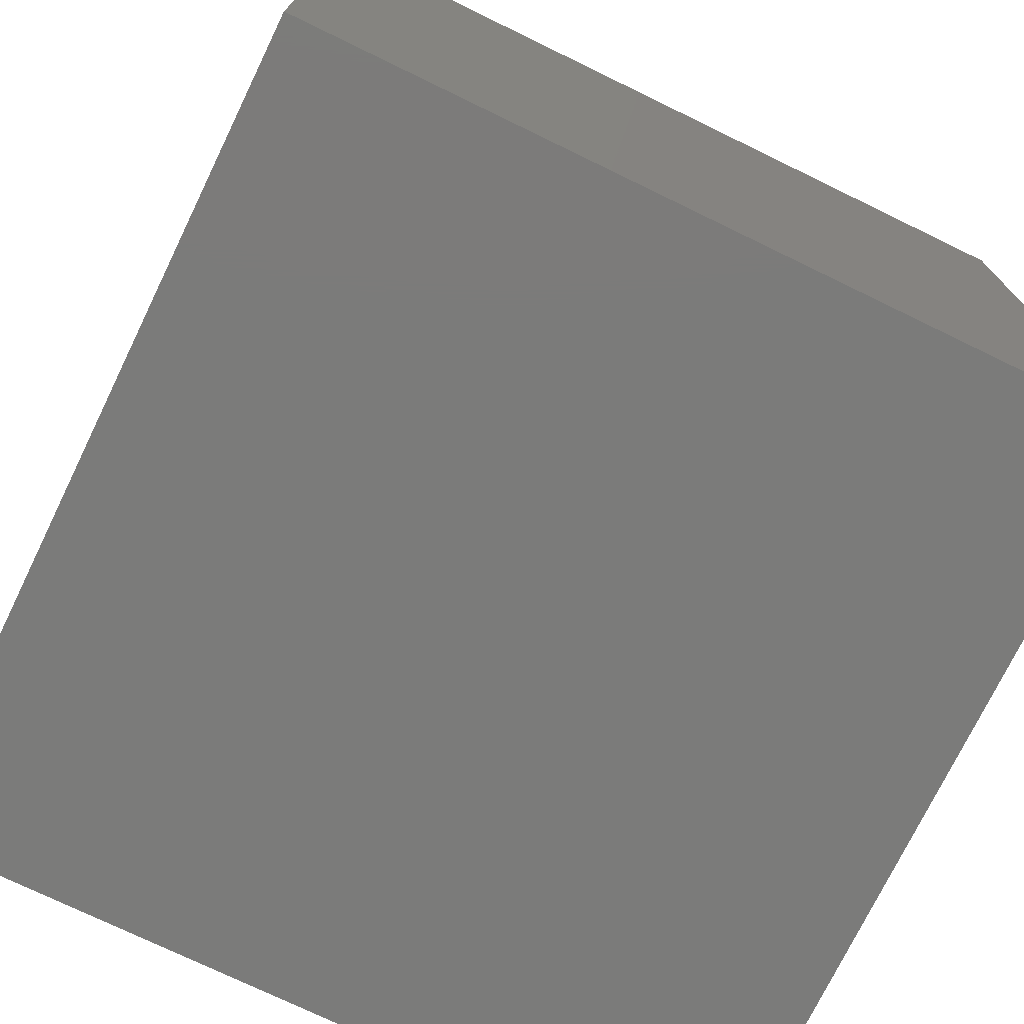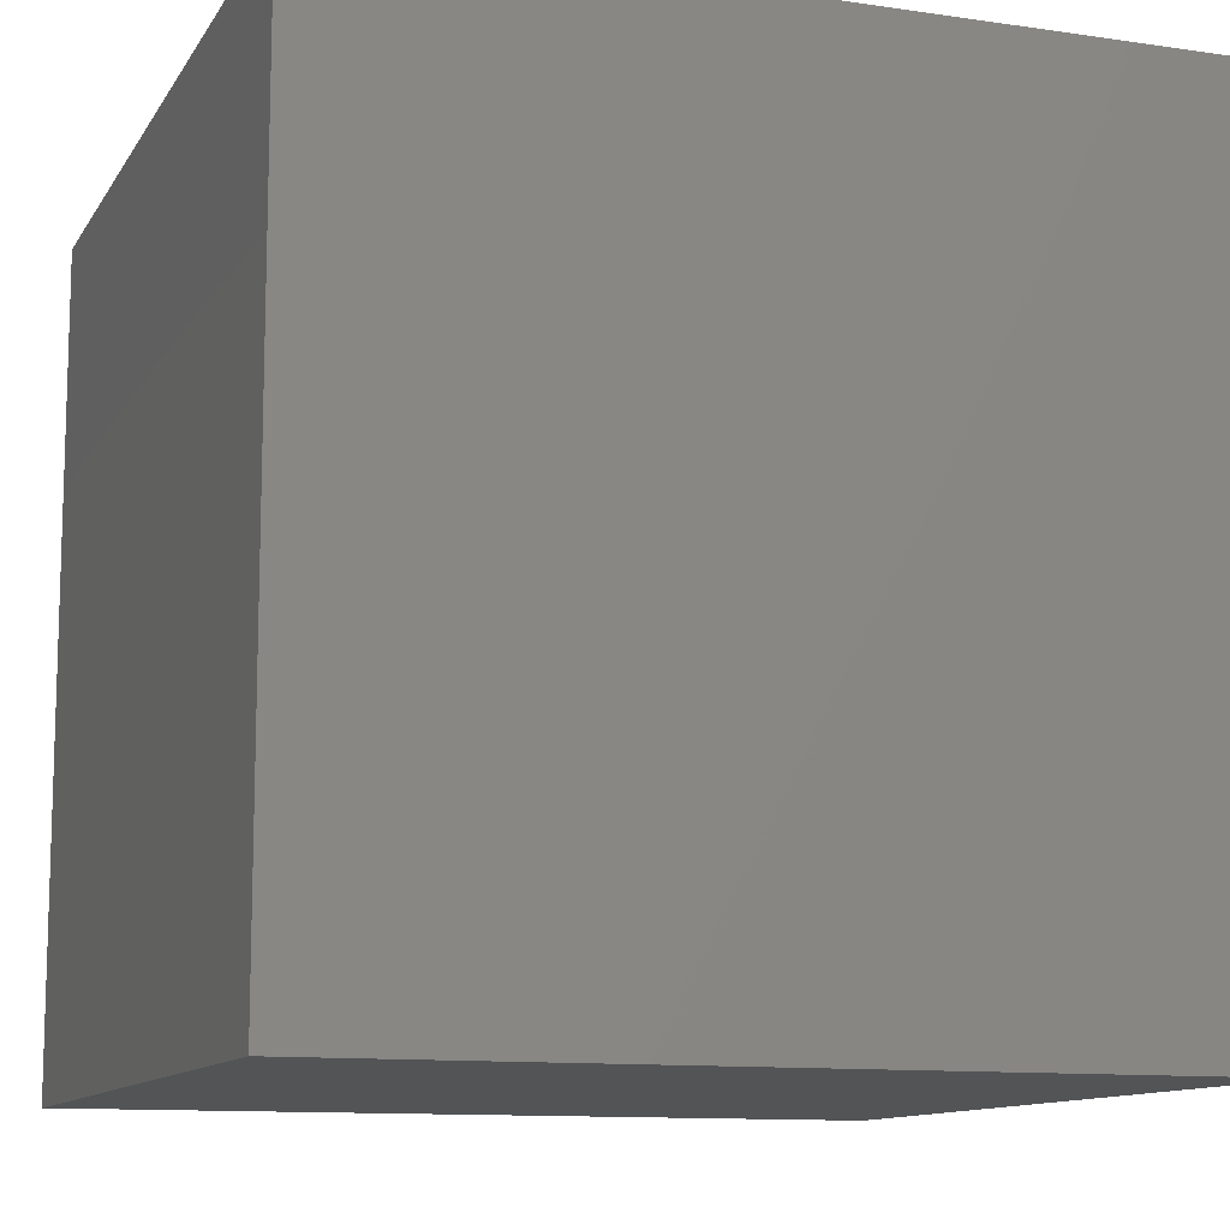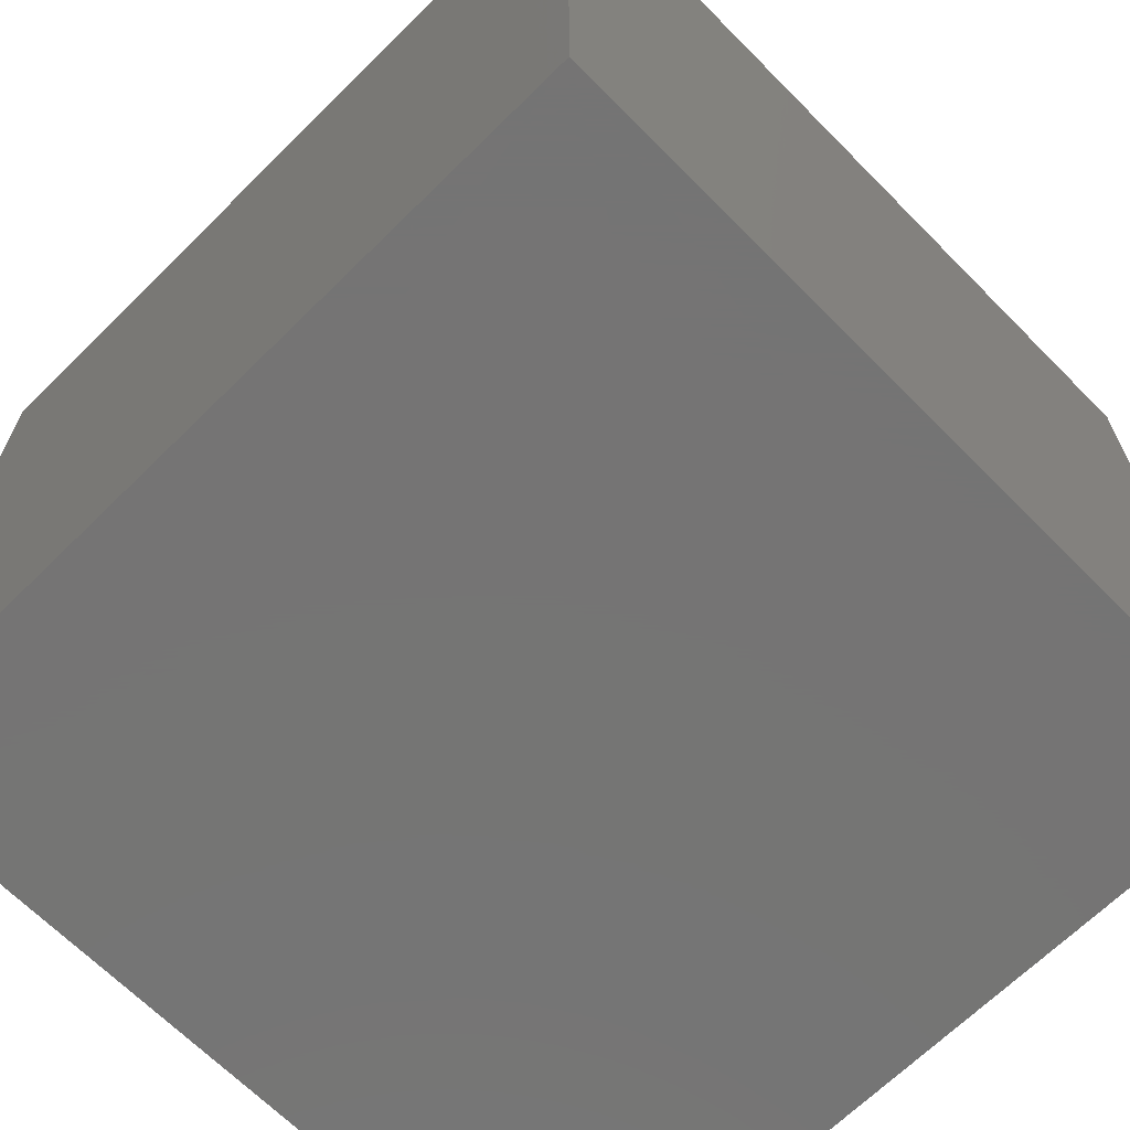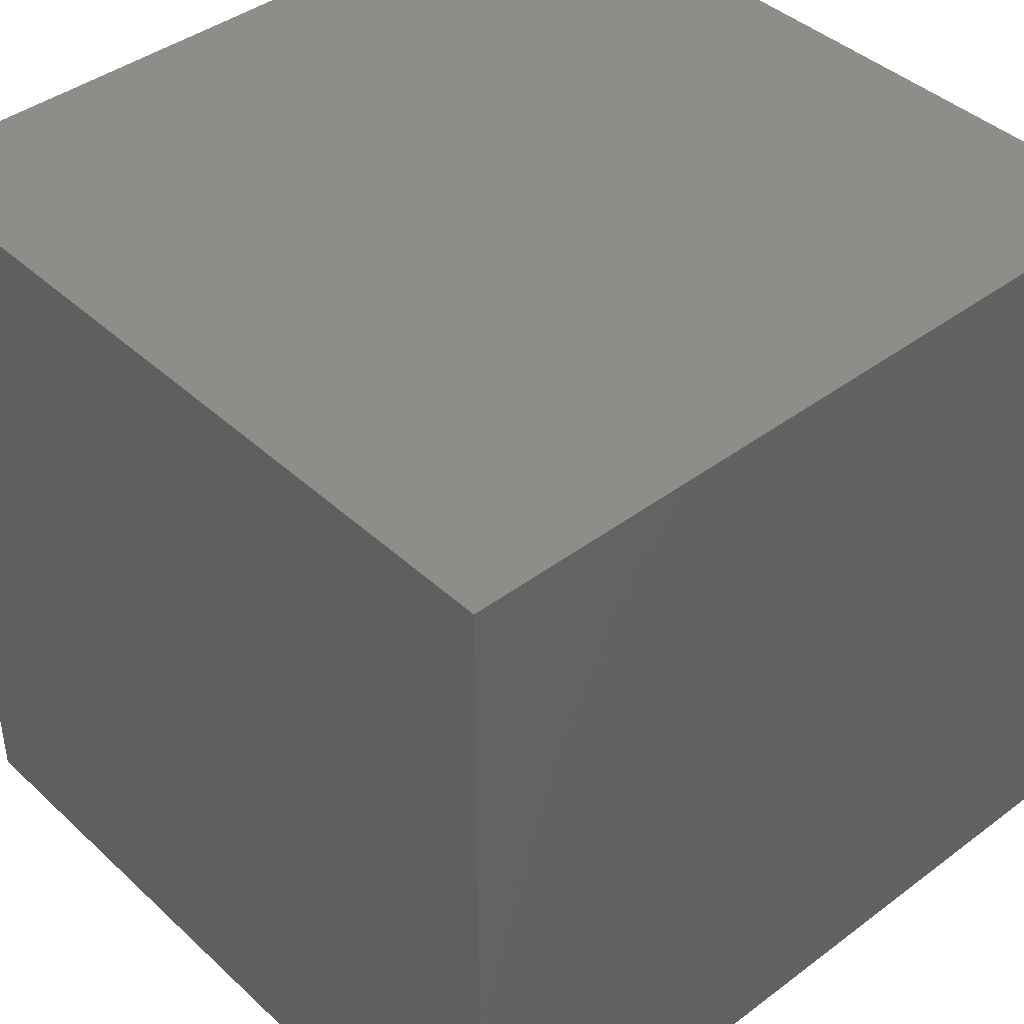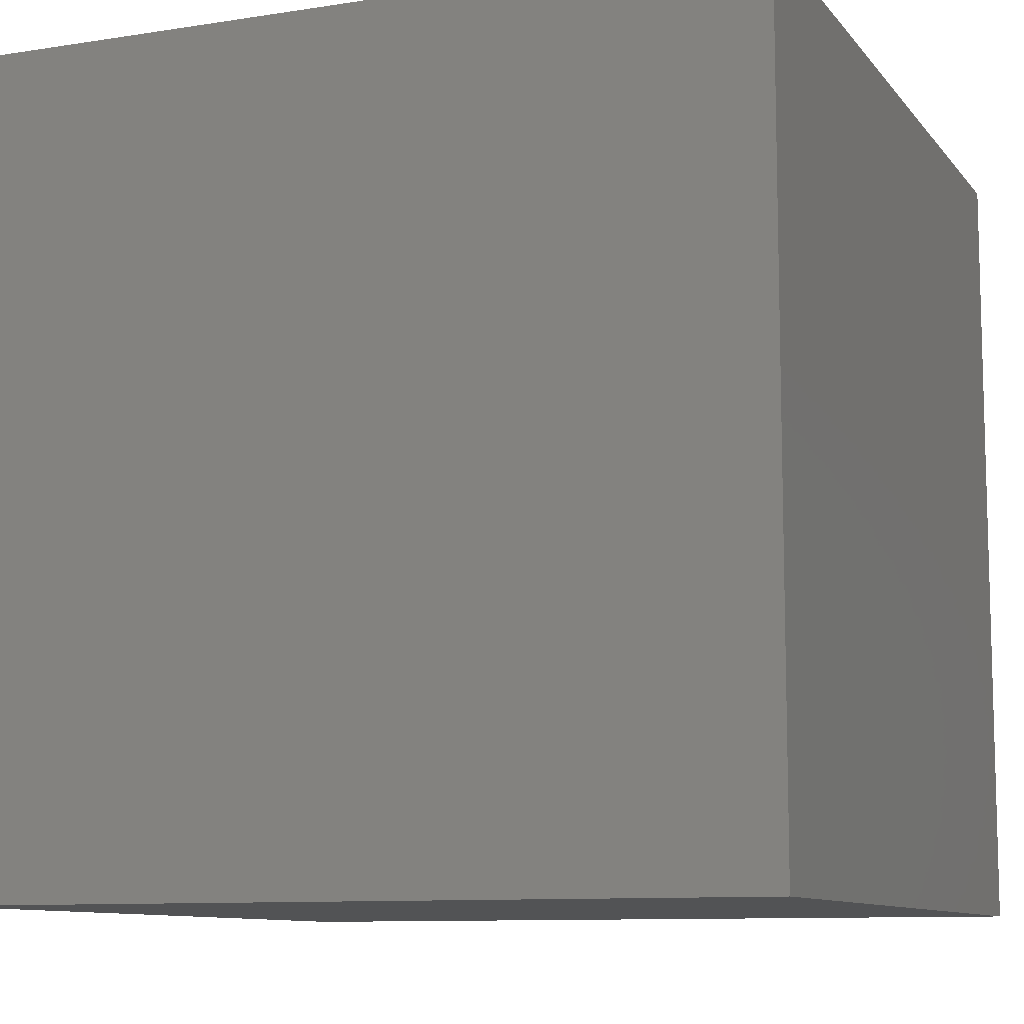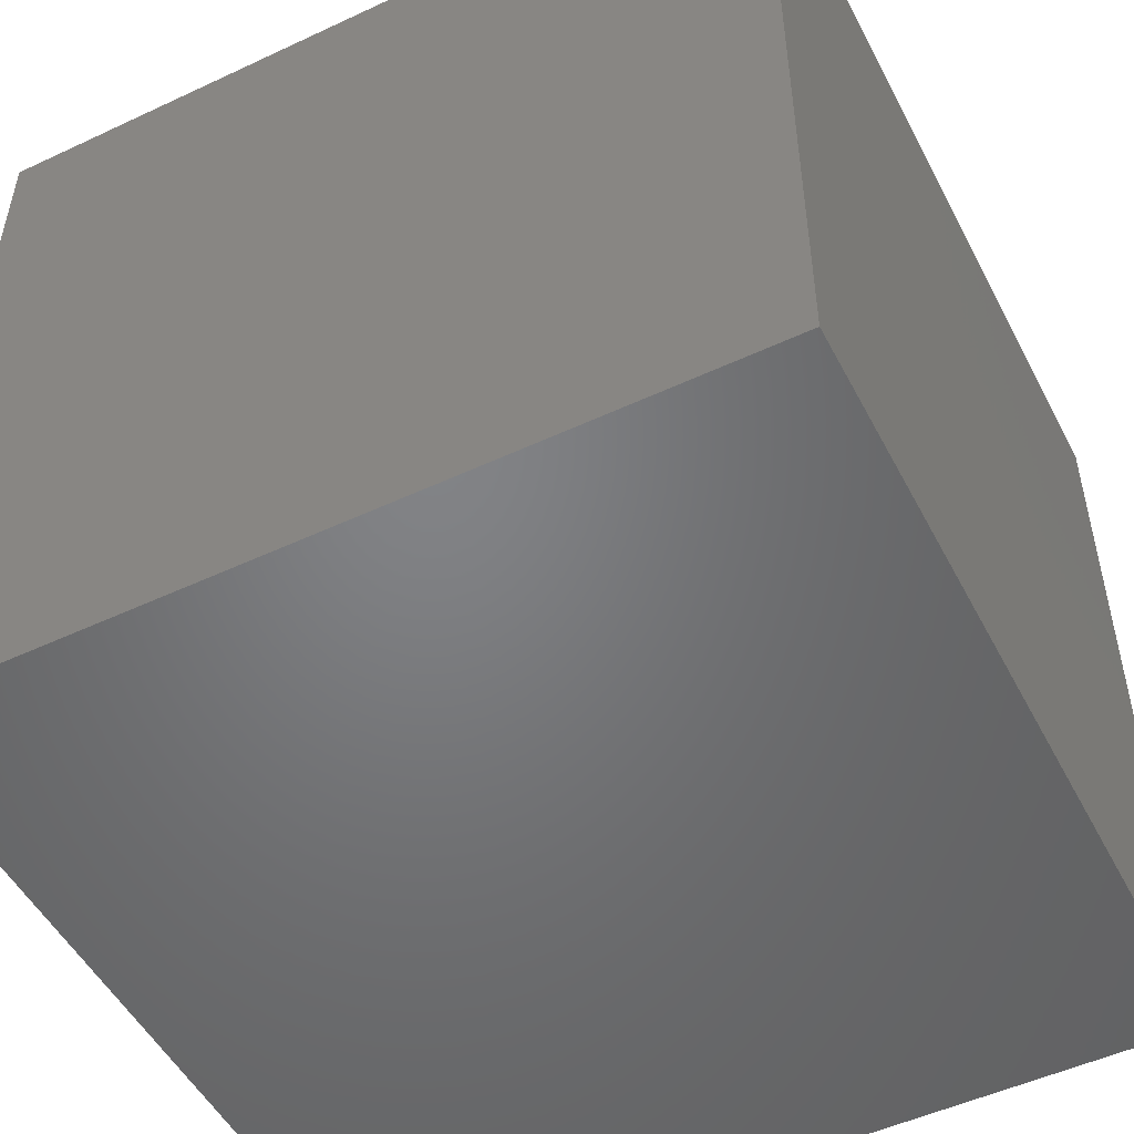
<metadata>
{"format":"stl","ext":"stl","renderer":"f3d","projection":"perspective","resolution":1024,"background":"white","views":[{"elev":-74.3,"azim":-25.9,"up":"+Z"},{"elev":-11.4,"azim":70.3,"up":"+Y"},{"elev":-66.9,"azim":44.7,"up":"+Y"},{"elev":41.7,"azim":47.9,"up":"+Y"},{"elev":-9.9,"azim":-67.9,"up":"+Z"},{"elev":-51.0,"azim":117.0,"up":"+Y"}]}
</metadata>
<code>
# stl→obj: 8 verts, 12 faces
v -1 -4 -5
v -2 -4 -5
v -1 -5 -5
v -2 -5 -5
v -1 -5 -6
v -2 -5 -6
v -1 -4 -6
v -2 -4 -6
f 1 2 3
f 3 2 4
f 5 6 7
f 7 6 8
f 4 6 3
f 3 6 5
f 2 8 4
f 4 8 6
f 1 7 2
f 2 7 8
f 3 5 1
f 1 5 7

</code>
